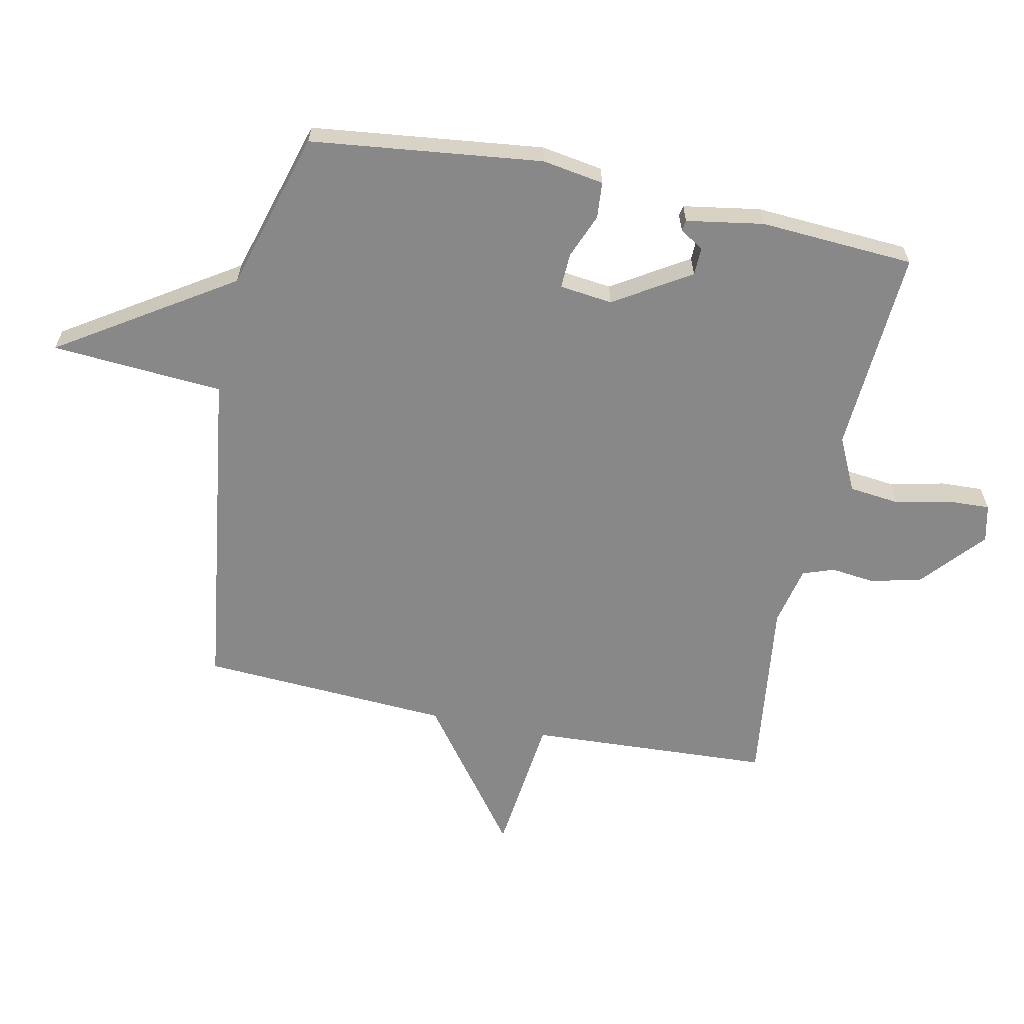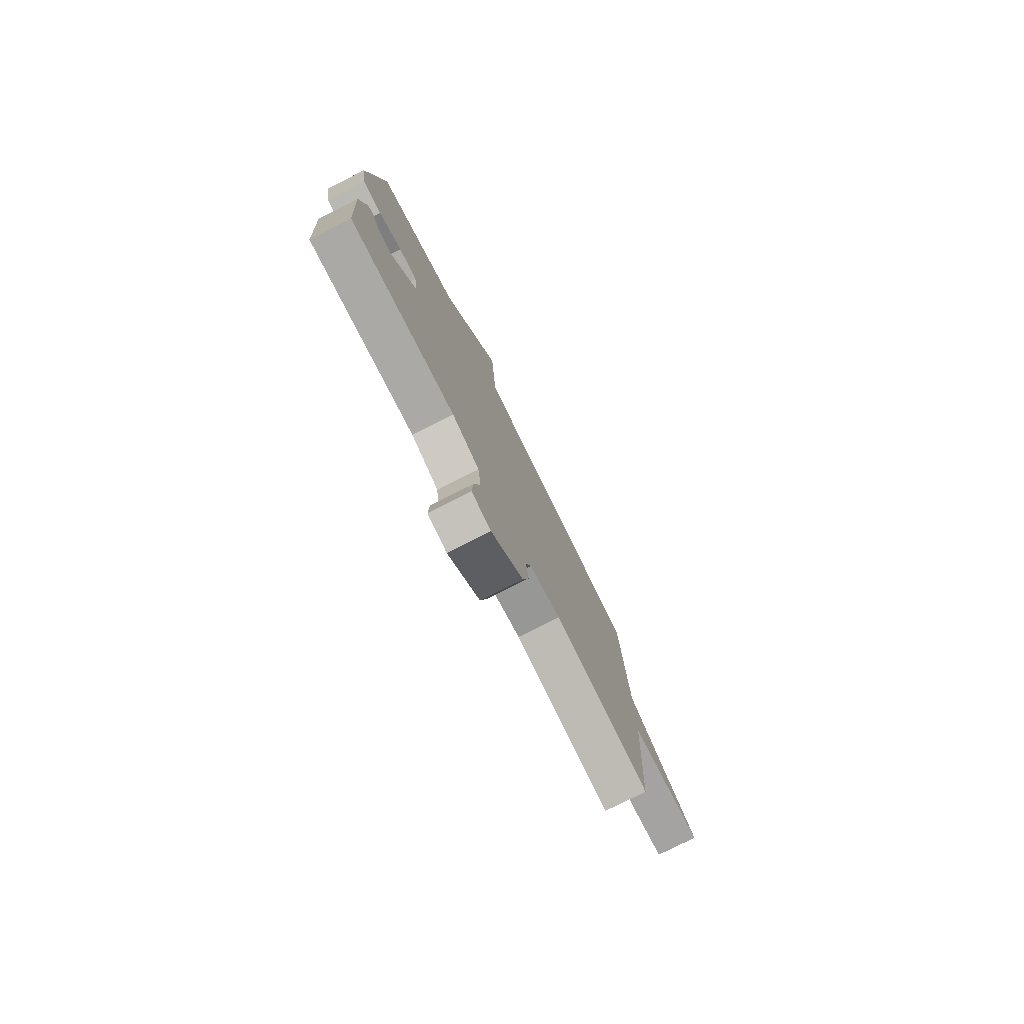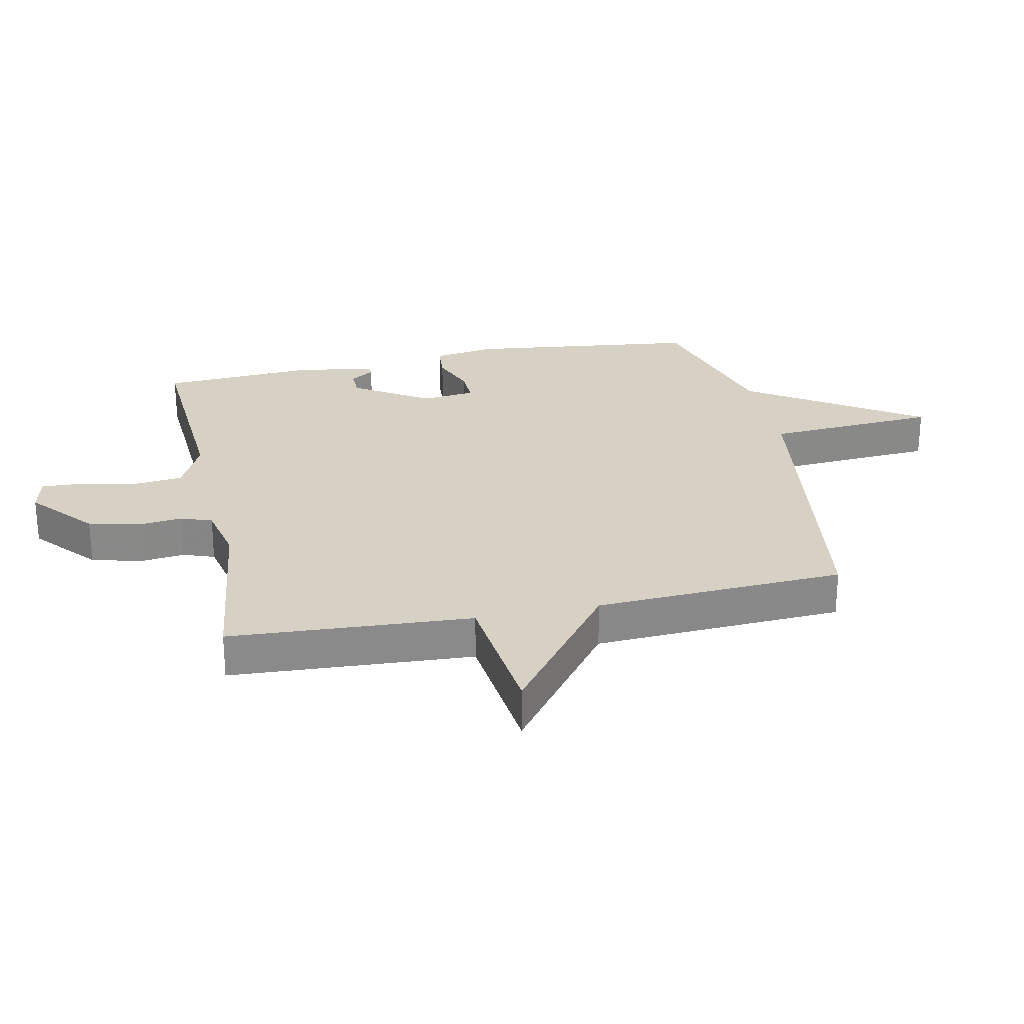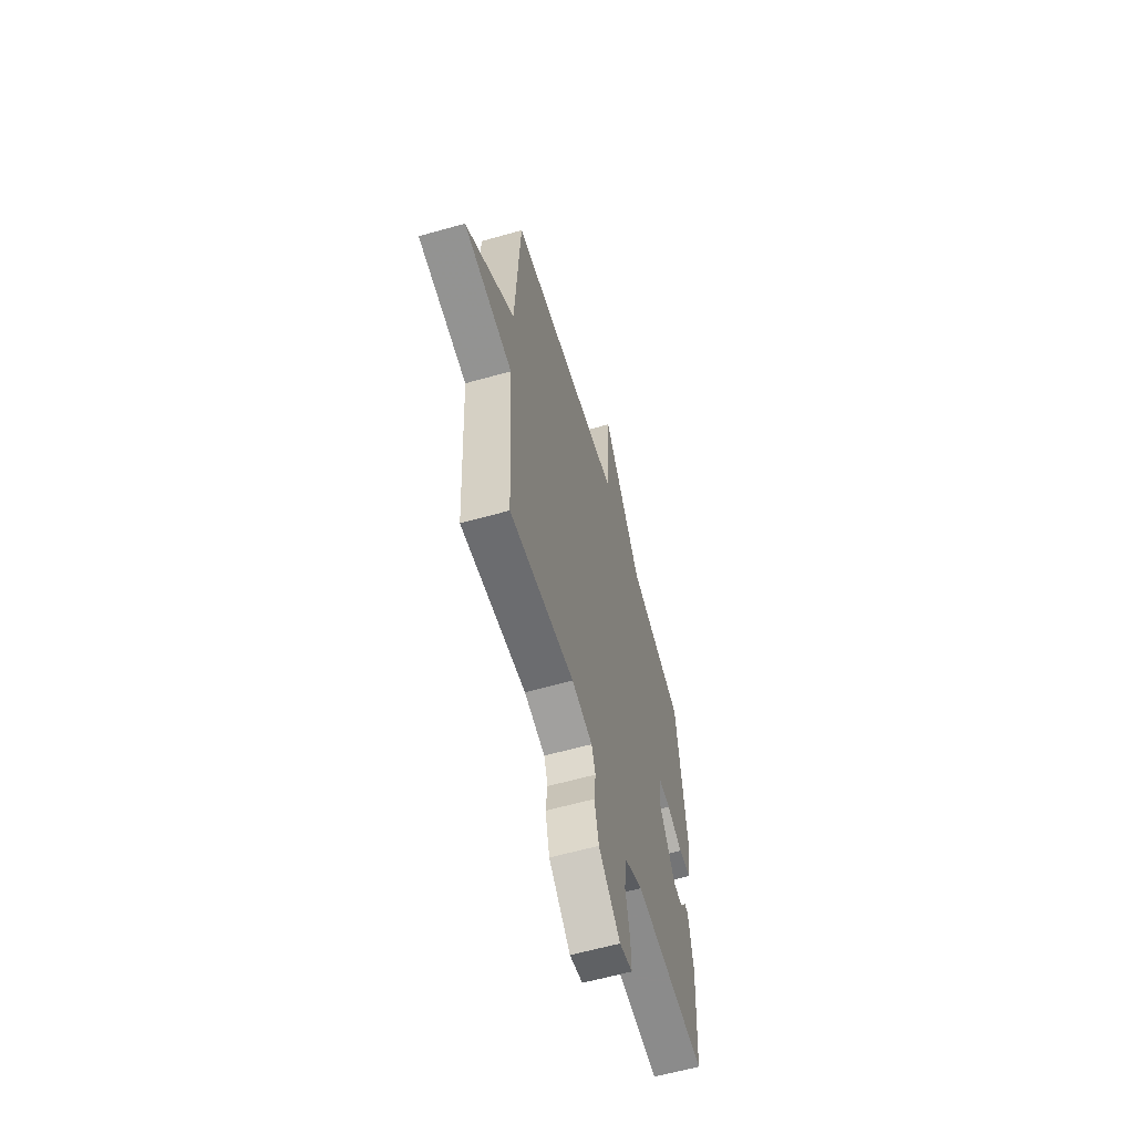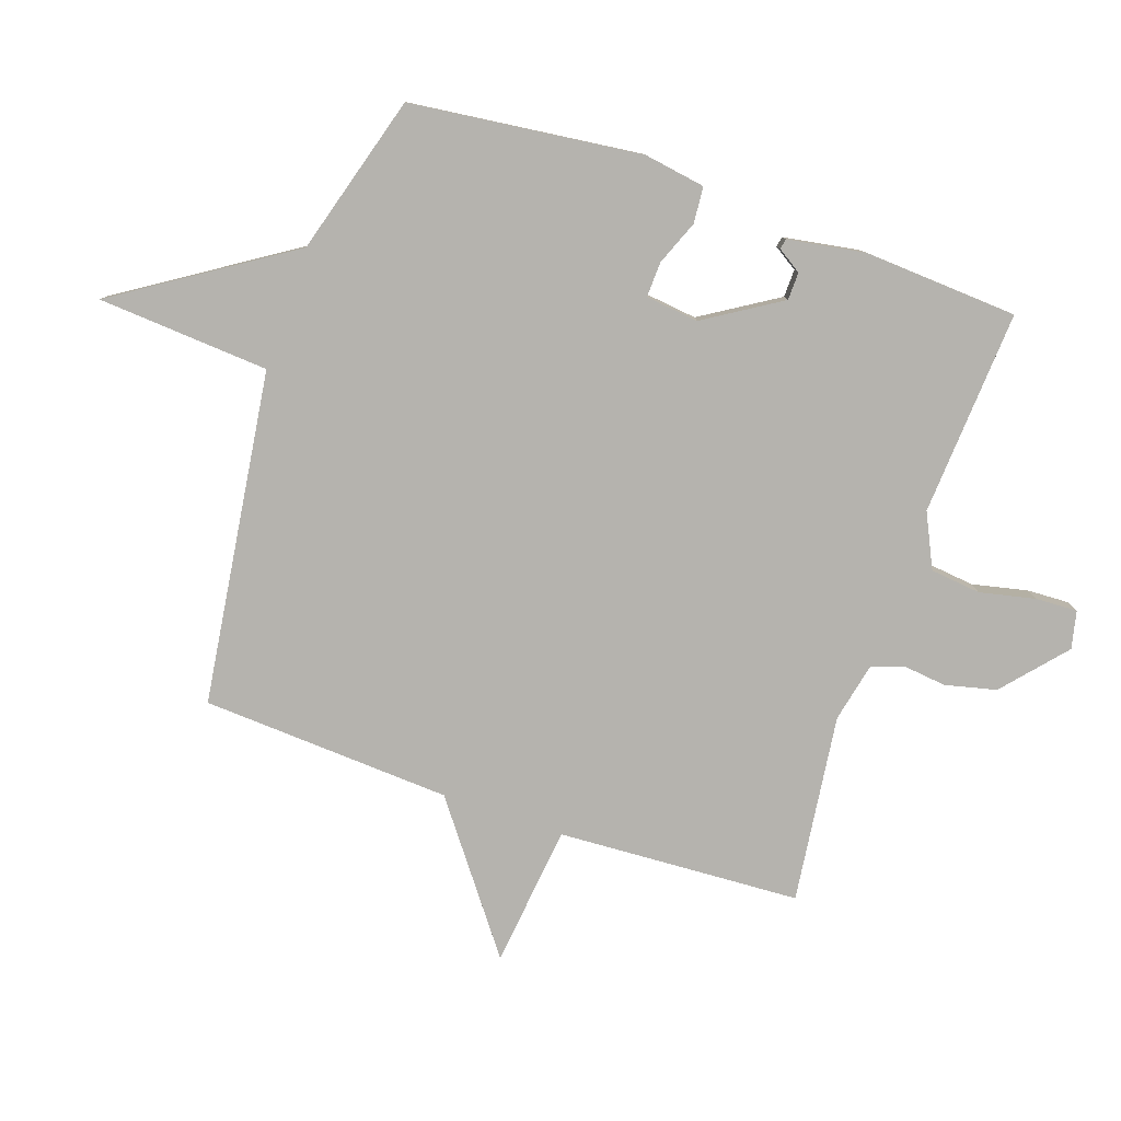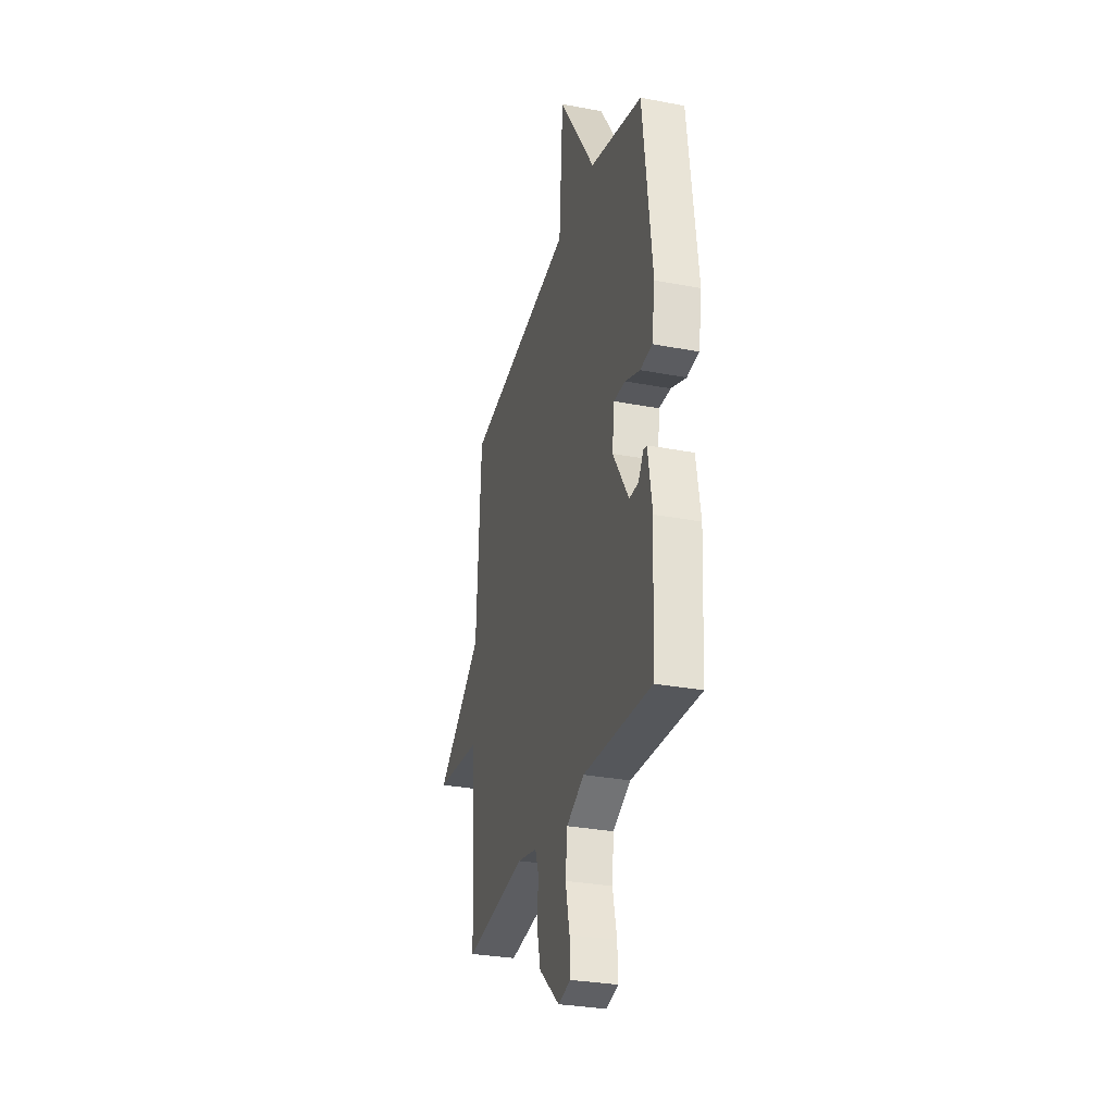
<metadata>
{"format":"obj","ext":"obj","renderer":"f3d","projection":"perspective","resolution":1024,"background":"white","views":[{"elev":-62.7,"azim":78.1,"up":"+Y"},{"elev":-78.6,"azim":116.7,"up":"+Z"},{"elev":26.8,"azim":-101.7,"up":"+Y"},{"elev":-60.6,"azim":-73.9,"up":"+Z"},{"elev":-79.9,"azim":71.0,"up":"+Y"},{"elev":-30.4,"azim":74.6,"up":"+Z"}]}
</metadata>
<code>
v 0.5 0.07 -0.5
v 0.166 0.07 -0.479
v 0.079 0.07 -0.521
v 0.07 0.07 -0.603
v 0.09 0.07 -0.693
v 0.093 0.07 -0.761
v 0.032 0.07 -0.775
v -0.069 0.07 -0.687
v -0.089 0.07 -0.604
v -0.081 0.07 -0.533
v -0.099 0.07 -0.482
v -0.196 0.07 -0.461
v -0.5 0.07 -0.5
v -0.522 0.07 -0.106
v -0.752 0.07 -0.08
v -0.522 0.07 0.094
v -0.5 0.07 0.5
v 0.04 0.07 0.575
v 0.059 0.07 0.854
v 0.24 0.07 0.575
v 0.5 0.07 0.5
v 0.545 0.07 0.124
v 0.529 0.07 0.024
v 0.47 0.07 0.019
v 0.397 0.07 0.048
v 0.34 0.07 0.05
v 0.33 0.07 -0.036
v 0.407 0.07 -0.159
v 0.452 0.07 -0.16
v 0.477 0.07 -0.121
v 0.494 0.07 -0.124
v 0.515 0.07 -0.249
v 0.5 0 -0.5
v 0.166 0 -0.479
v 0.079 0 -0.521
v 0.07 0 -0.603
v 0.09 0 -0.693
v 0.093 0 -0.761
v 0.032 0 -0.775
v -0.069 0 -0.687
v -0.089 0 -0.604
v -0.081 0 -0.533
v -0.099 0 -0.482
v -0.196 0 -0.461
v -0.5 0 -0.5
v -0.522 0 -0.106
v -0.752 0 -0.08
v -0.522 0 0.094
v -0.5 0 0.5
v 0.04 0 0.575
v 0.059 0 0.854
v 0.24 0 0.575
v 0.5 0 0.5
v 0.545 0 0.124
v 0.529 0 0.024
v 0.47 0 0.019
v 0.397 0 0.048
v 0.34 0 0.05
v 0.33 0 -0.036
v 0.407 0 -0.159
v 0.452 0 -0.16
v 0.477 0 -0.121
v 0.494 0 -0.124
v 0.515 0 -0.249
f 31 32 1
f 30 31 1
f 29 30 1
f 28 29 1 2
f 27 28 2 3
f 26 27 3
f 23 24 25
f 22 23 25
f 21 22 25
f 20 21 25
f 20 25 26
f 19 20 26
f 18 19 26
f 18 26 3
f 17 18 3
f 16 17 3
f 14 15 16
f 12 13 14 16
f 11 12 16
f 8 9 10
f 7 8 10
f 6 7 10
f 5 6 10
f 4 5 10
f 4 10 11
f 3 4 11 16
f 33 64 63
f 33 63 62
f 33 62 61
f 34 33 61 60
f 35 34 60 59
f 35 59 58
f 57 56 55
f 57 55 54
f 57 54 53
f 57 53 52
f 58 57 52
f 58 52 51
f 58 51 50
f 35 58 50
f 35 50 49
f 35 49 48
f 48 47 46
f 48 46 45 44
f 48 44 43
f 42 41 40
f 42 40 39
f 42 39 38
f 42 38 37
f 42 37 36
f 43 42 36
f 48 43 36 35
f 1 33 34 2
f 2 34 35 3
f 3 35 36 4
f 4 36 37 5
f 5 37 38 6
f 6 38 39 7
f 7 39 40 8
f 8 40 41 9
f 9 41 42 10
f 10 42 43 11
f 11 43 44 12
f 12 44 45 13
f 13 45 46 14
f 14 46 47 15
f 15 47 48 16
f 16 48 49 17
f 17 49 50 18
f 18 50 51 19
f 19 51 52 20
f 20 52 53 21
f 21 53 54 22
f 22 54 55 23
f 23 55 56 24
f 24 56 57 25
f 25 57 58 26
f 26 58 59 27
f 27 59 60 28
f 28 60 61 29
f 29 61 62 30
f 30 62 63 31
f 31 63 64 32
f 32 64 33 1

</code>
